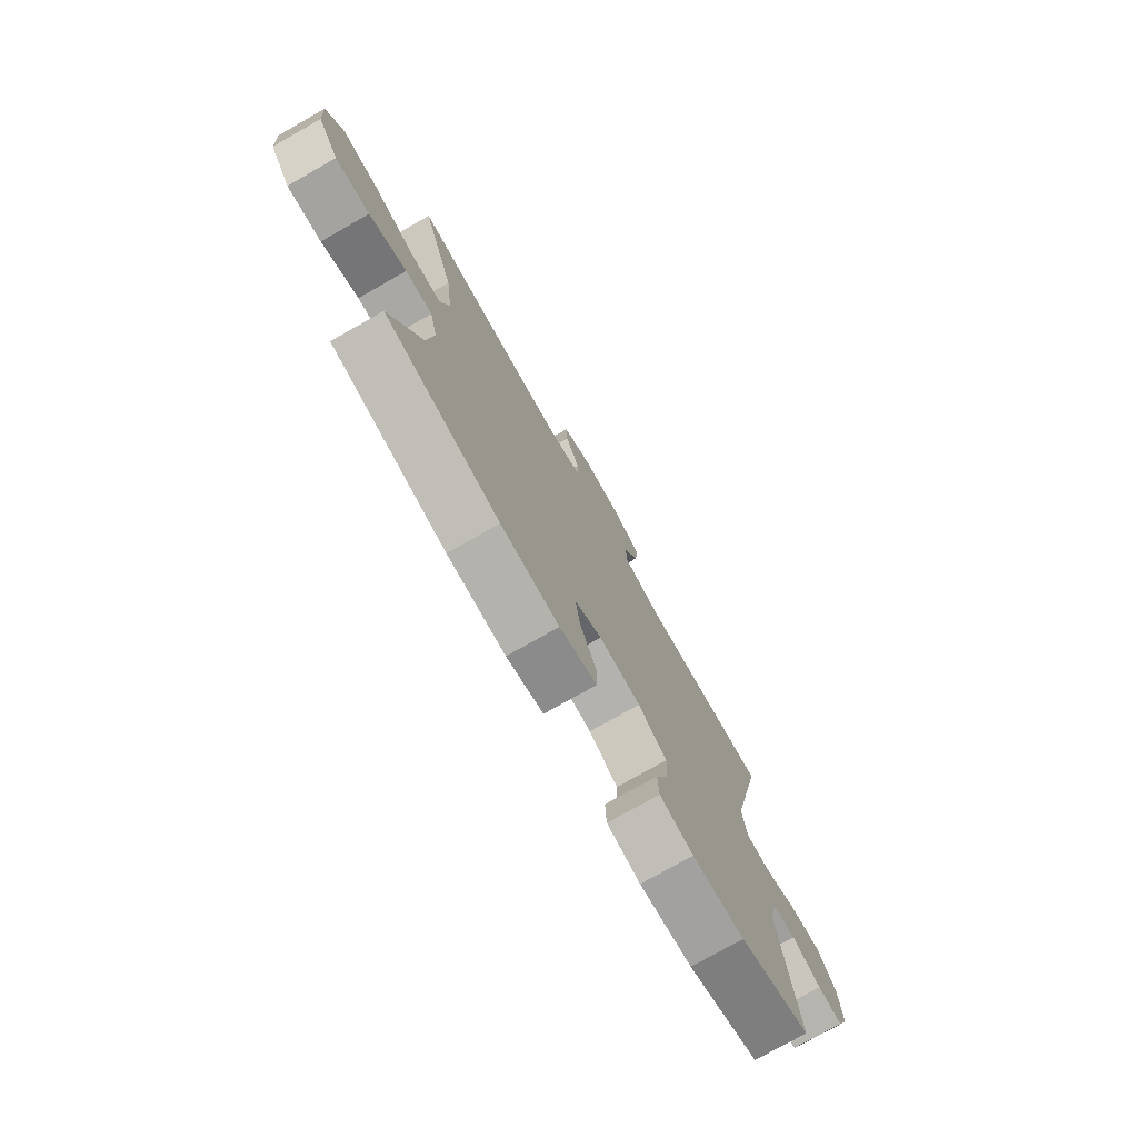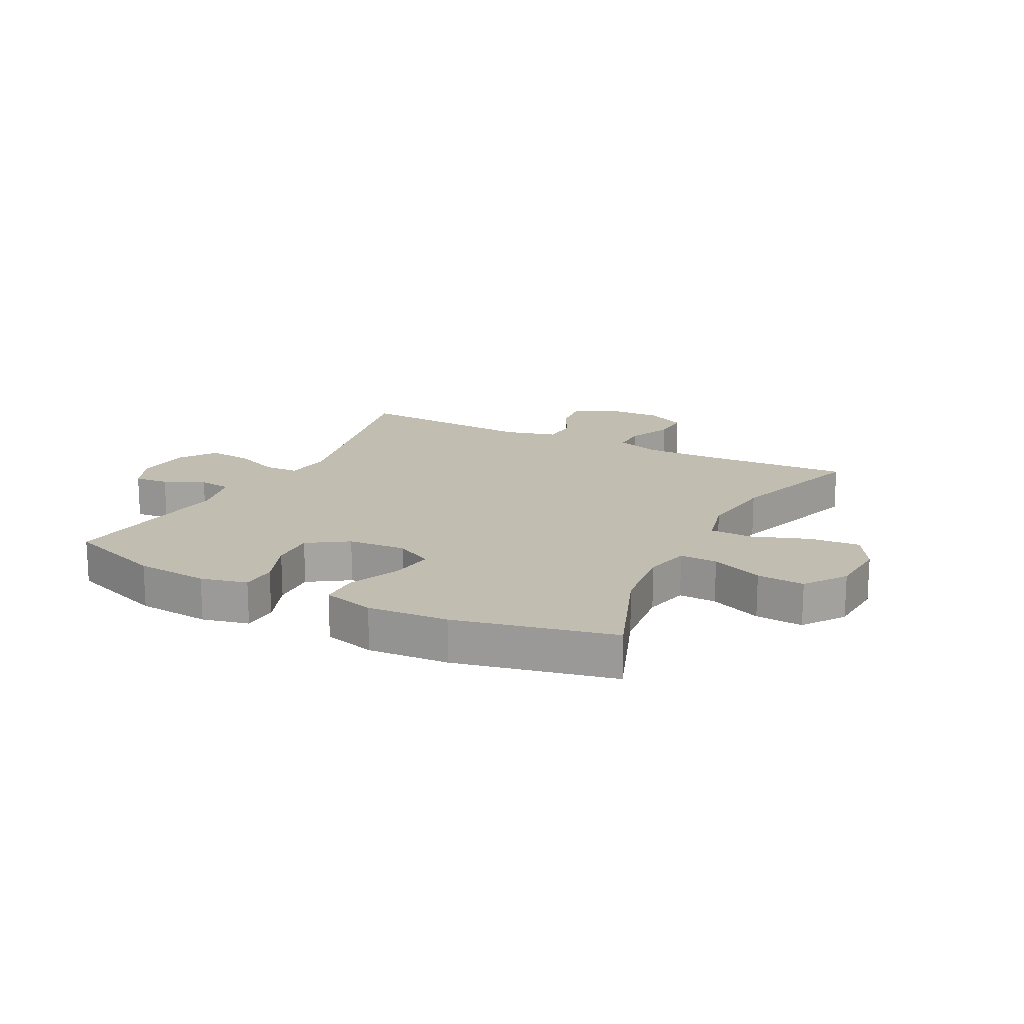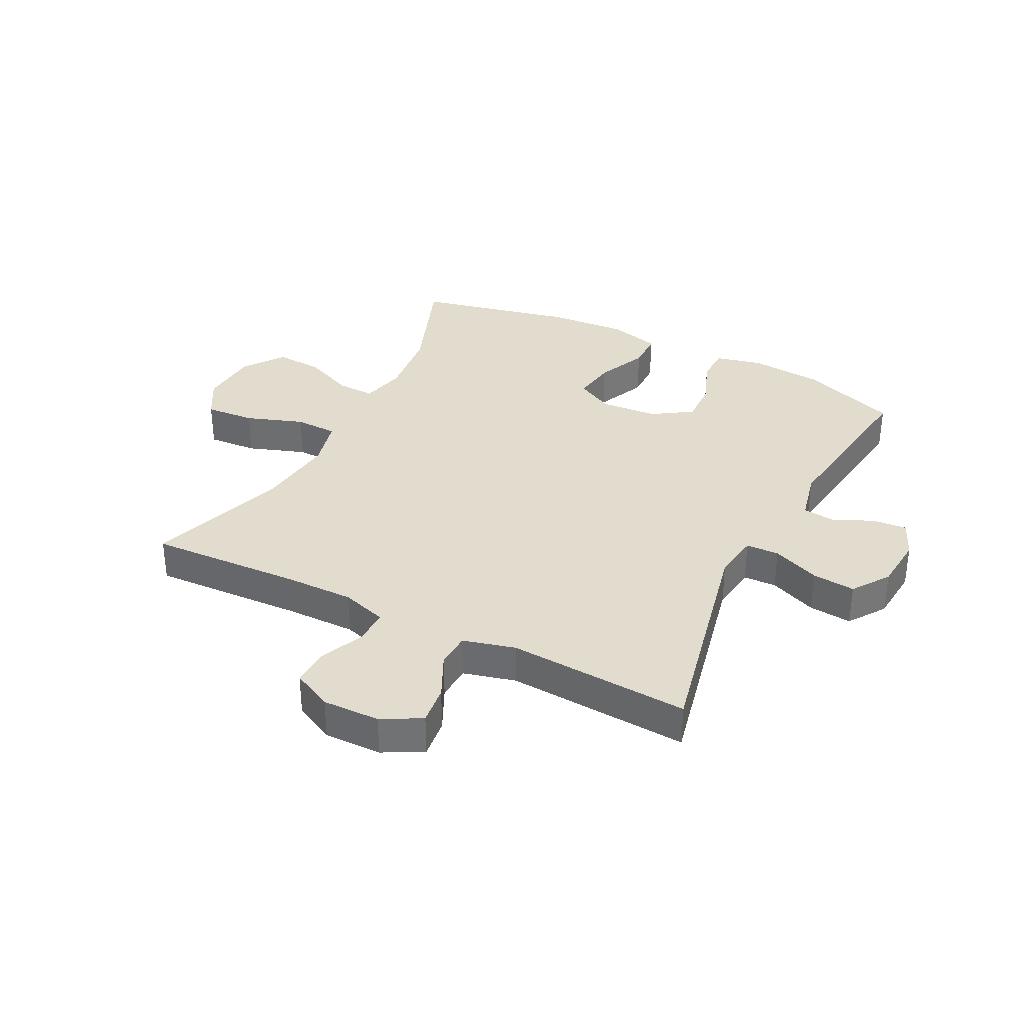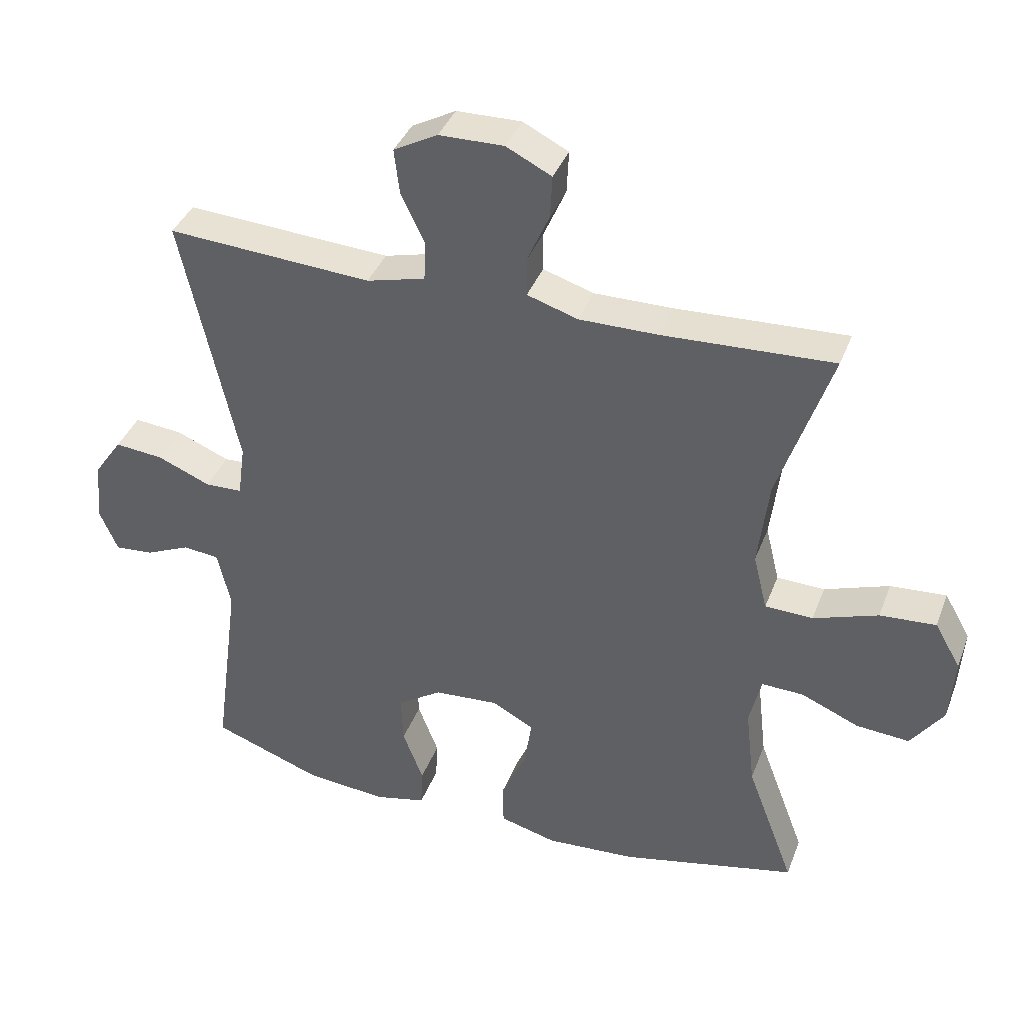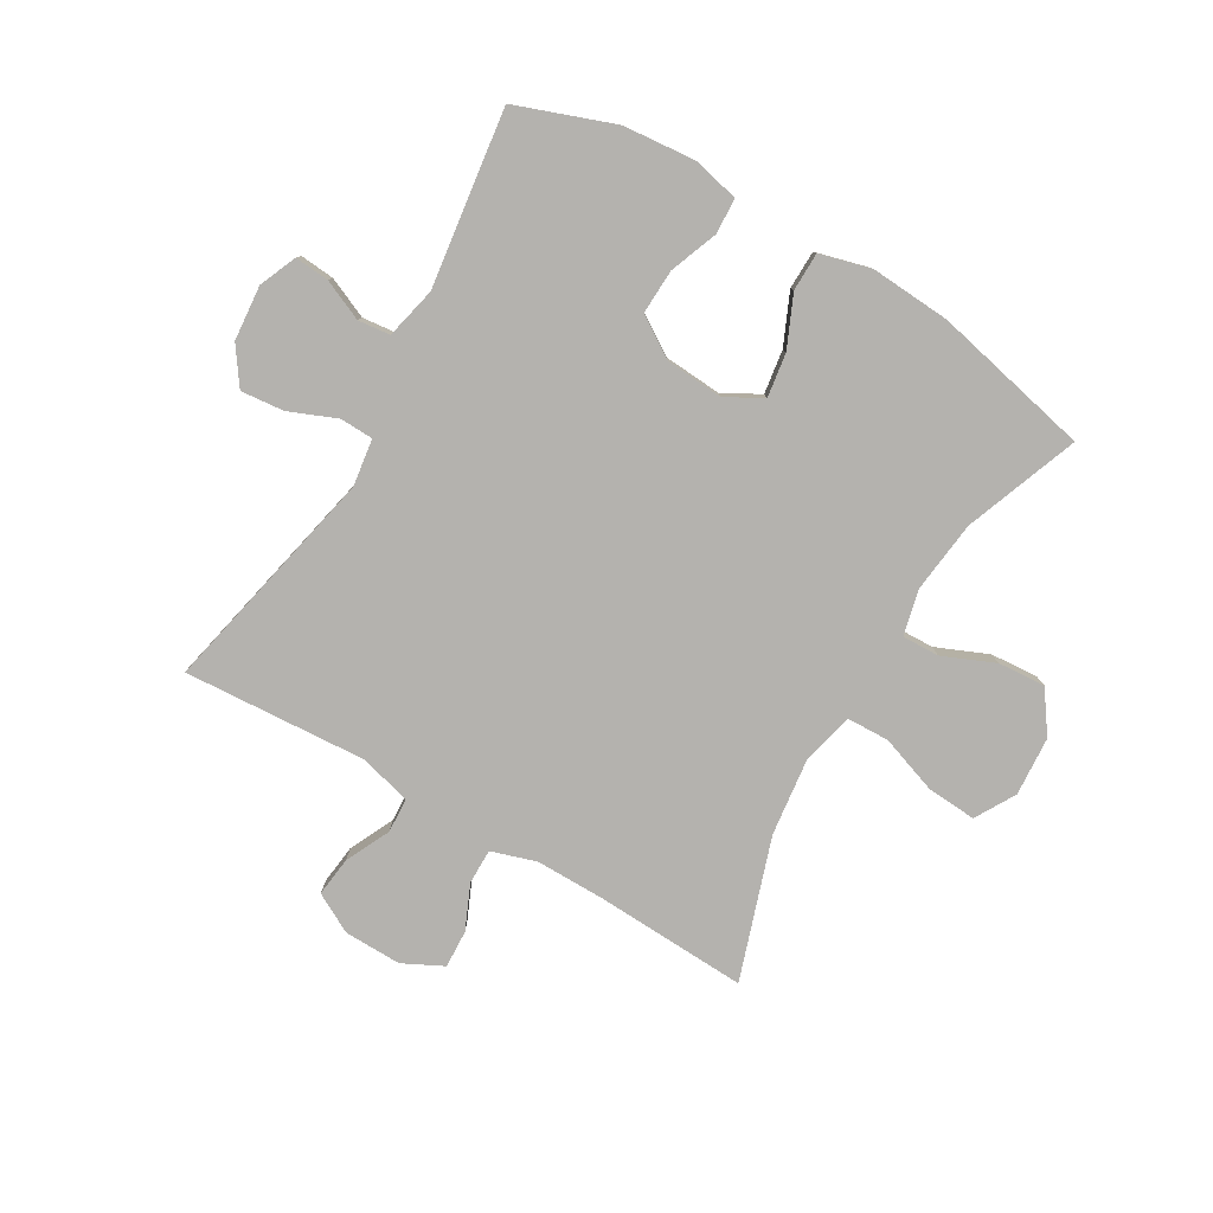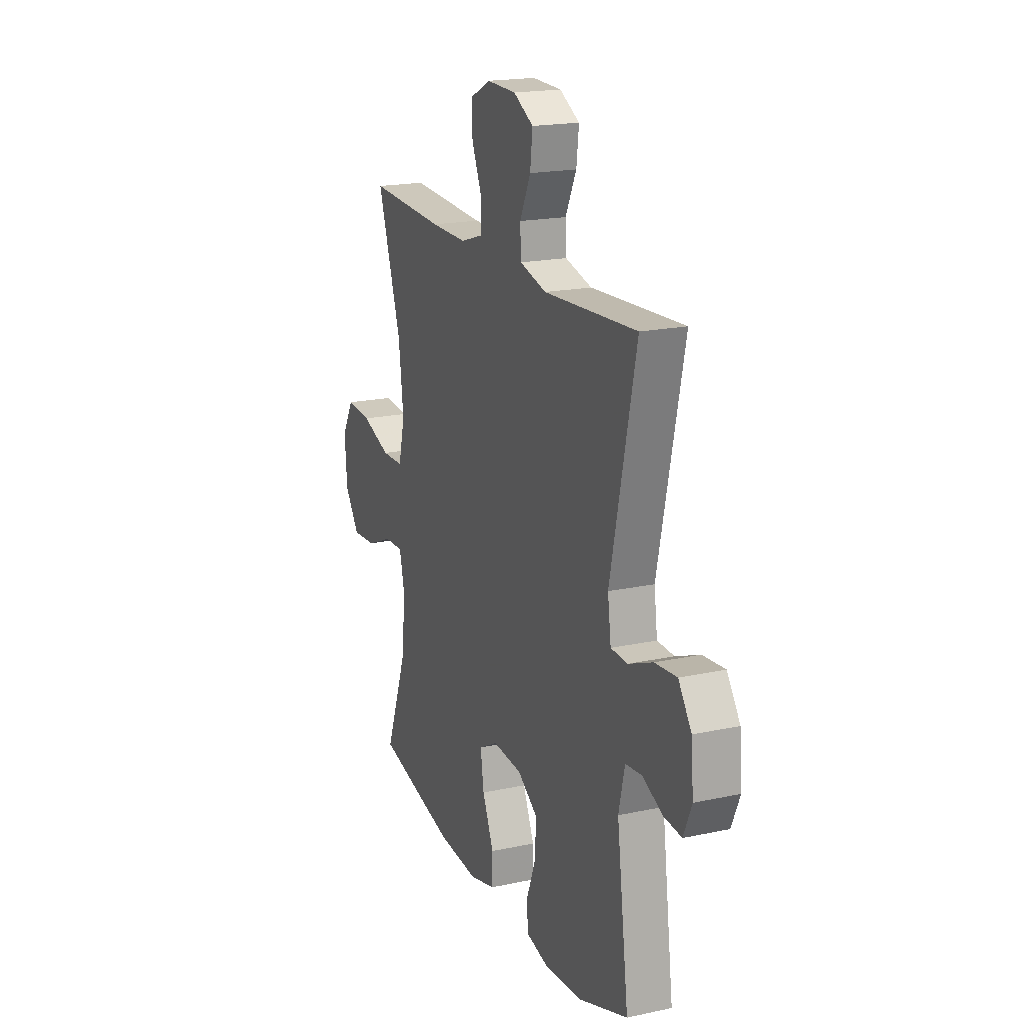
<metadata>
{"format":"obj","ext":"obj","renderer":"f3d","projection":"perspective","resolution":1024,"background":"white","views":[{"elev":-76.5,"azim":-60.5,"up":"+Z"},{"elev":17.0,"azim":-153.0,"up":"+Y"},{"elev":34.6,"azim":26.9,"up":"+Y"},{"elev":38.6,"azim":-160.3,"up":"+Z"},{"elev":-79.8,"azim":149.7,"up":"+Y"},{"elev":19.1,"azim":67.8,"up":"+Z"}]}
</metadata>
<code>
v -0.5 0.07 -0.5
v -0.428 0.07 -0.308
v -0.414 0.07 -0.186
v -0.432 0.07 -0.11
v -0.495 0.07 -0.112
v -0.582 0.07 -0.149
v -0.662 0.07 -0.155
v -0.711 0.07 -0.086
v -0.718 0.07 0.014
v -0.679 0.07 0.082
v -0.595 0.07 0.076
v -0.498 0.07 0.042
v -0.426 0.07 0.044
v -0.405 0.07 0.13
v -0.421 0.07 0.263
v -0.5 0.07 0.5
v -0.245 0.07 0.488
v -0.126 0.07 0.487
v -0.05 0.07 0.511
v -0.05 0.07 0.57
v -0.083 0.07 0.645
v -0.086 0.07 0.709
v -0.018 0.07 0.743
v 0.079 0.07 0.741
v 0.145 0.07 0.705
v 0.137 0.07 0.638
v 0.101 0.07 0.563
v 0.104 0.07 0.504
v 0.192 0.07 0.481
v 0.5 0.07 0.5
v 0.416 0.07 0.115
v 0.427 0.07 0.036
v 0.483 0.07 0.034
v 0.563 0.07 0.067
v 0.636 0.07 0.074
v 0.679 0.07 0.012
v 0.687 0.07 -0.081
v 0.66 0.07 -0.144
v 0.602 0.07 -0.139
v 0.534 0.07 -0.109
v 0.48 0.07 -0.115
v 0.46 0.07 -0.202
v 0.5 0.07 -0.5
v 0.335 0.07 -0.56
v 0.213 0.07 -0.571
v 0.135 0.07 -0.553
v 0.132 0.07 -0.493
v 0.163 0.07 -0.412
v 0.166 0.07 -0.337
v 0.099 0.07 -0.293
v 0.002 0.07 -0.286
v -0.061 0.07 -0.32
v -0.05 0.07 -0.394
v -0.012 0.07 -0.48
v -0.013 0.07 -0.545
v -0.099 0.07 -0.568
v -0.234 0.07 -0.559
v -0.5 0 -0.5
v -0.428 0 -0.308
v -0.414 0 -0.186
v -0.432 0 -0.11
v -0.495 0 -0.112
v -0.582 0 -0.149
v -0.662 0 -0.155
v -0.711 0 -0.086
v -0.718 0 0.014
v -0.679 0 0.082
v -0.595 0 0.076
v -0.498 0 0.042
v -0.426 0 0.044
v -0.405 0 0.13
v -0.421 0 0.263
v -0.5 0 0.5
v -0.245 0 0.488
v -0.126 0 0.487
v -0.05 0 0.511
v -0.05 0 0.57
v -0.083 0 0.645
v -0.086 0 0.709
v -0.018 0 0.743
v 0.079 0 0.741
v 0.145 0 0.705
v 0.137 0 0.638
v 0.101 0 0.563
v 0.104 0 0.504
v 0.192 0 0.481
v 0.5 0 0.5
v 0.416 0 0.115
v 0.427 0 0.036
v 0.483 0 0.034
v 0.563 0 0.067
v 0.636 0 0.074
v 0.679 0 0.012
v 0.687 0 -0.081
v 0.66 0 -0.144
v 0.602 0 -0.139
v 0.534 0 -0.109
v 0.48 0 -0.115
v 0.46 0 -0.202
v 0.5 0 -0.5
v 0.335 0 -0.56
v 0.213 0 -0.571
v 0.135 0 -0.553
v 0.132 0 -0.493
v 0.163 0 -0.412
v 0.166 0 -0.337
v 0.099 0 -0.293
v 0.002 0 -0.286
v -0.061 0 -0.32
v -0.05 0 -0.394
v -0.012 0 -0.48
v -0.013 0 -0.545
v -0.099 0 -0.568
v -0.234 0 -0.559
f 57 1 2
f 56 57 2
f 55 56 2
f 54 55 2
f 53 54 2
f 52 53 2 3
f 51 52 3 4
f 50 51 4
f 46 47 48
f 45 46 48
f 44 45 48
f 43 44 48
f 42 43 48
f 41 42 48 49
f 38 39 40
f 37 38 40
f 36 37 40
f 35 36 40
f 34 35 40
f 33 34 40
f 32 33 40 41
f 29 30 31
f 28 29 31 32
f 25 26 27
f 24 25 27
f 23 24 27
f 22 23 27
f 21 22 27
f 20 21 27
f 19 20 27 28
f 41 49 50
f 32 41 50
f 28 32 50
f 19 28 50
f 18 19 50
f 10 11 12
f 9 10 12
f 8 9 12
f 7 8 12
f 6 7 12
f 5 6 12
f 4 5 12 13
f 4 13 14
f 50 4 14
f 18 50 14
f 17 18 14
f 17 14 15
f 15 16 17
f 59 58 114
f 59 114 113
f 59 113 112
f 59 112 111
f 59 111 110
f 60 59 110 109
f 61 60 109 108
f 61 108 107
f 105 104 103
f 105 103 102
f 105 102 101
f 105 101 100
f 105 100 99
f 106 105 99 98
f 97 96 95
f 97 95 94
f 97 94 93
f 97 93 92
f 97 92 91
f 97 91 90
f 98 97 90 89
f 88 87 86
f 89 88 86 85
f 84 83 82
f 84 82 81
f 84 81 80
f 84 80 79
f 84 79 78
f 84 78 77
f 85 84 77 76
f 107 106 98
f 107 98 89
f 107 89 85
f 107 85 76
f 107 76 75
f 69 68 67
f 69 67 66
f 69 66 65
f 69 65 64
f 69 64 63
f 69 63 62
f 70 69 62 61
f 71 70 61
f 71 61 107
f 71 107 75
f 71 75 74
f 72 71 74
f 74 73 72
f 1 58 59 2
f 2 59 60 3
f 3 60 61 4
f 4 61 62 5
f 5 62 63 6
f 6 63 64 7
f 7 64 65 8
f 8 65 66 9
f 9 66 67 10
f 10 67 68 11
f 11 68 69 12
f 12 69 70 13
f 13 70 71 14
f 14 71 72 15
f 15 72 73 16
f 16 73 74 17
f 17 74 75 18
f 18 75 76 19
f 19 76 77 20
f 20 77 78 21
f 21 78 79 22
f 22 79 80 23
f 23 80 81 24
f 24 81 82 25
f 25 82 83 26
f 26 83 84 27
f 27 84 85 28
f 28 85 86 29
f 29 86 87 30
f 30 87 88 31
f 31 88 89 32
f 32 89 90 33
f 33 90 91 34
f 34 91 92 35
f 35 92 93 36
f 36 93 94 37
f 37 94 95 38
f 38 95 96 39
f 39 96 97 40
f 40 97 98 41
f 41 98 99 42
f 42 99 100 43
f 43 100 101 44
f 44 101 102 45
f 45 102 103 46
f 46 103 104 47
f 47 104 105 48
f 48 105 106 49
f 49 106 107 50
f 50 107 108 51
f 51 108 109 52
f 52 109 110 53
f 53 110 111 54
f 54 111 112 55
f 55 112 113 56
f 56 113 114 57
f 57 114 58 1

</code>
